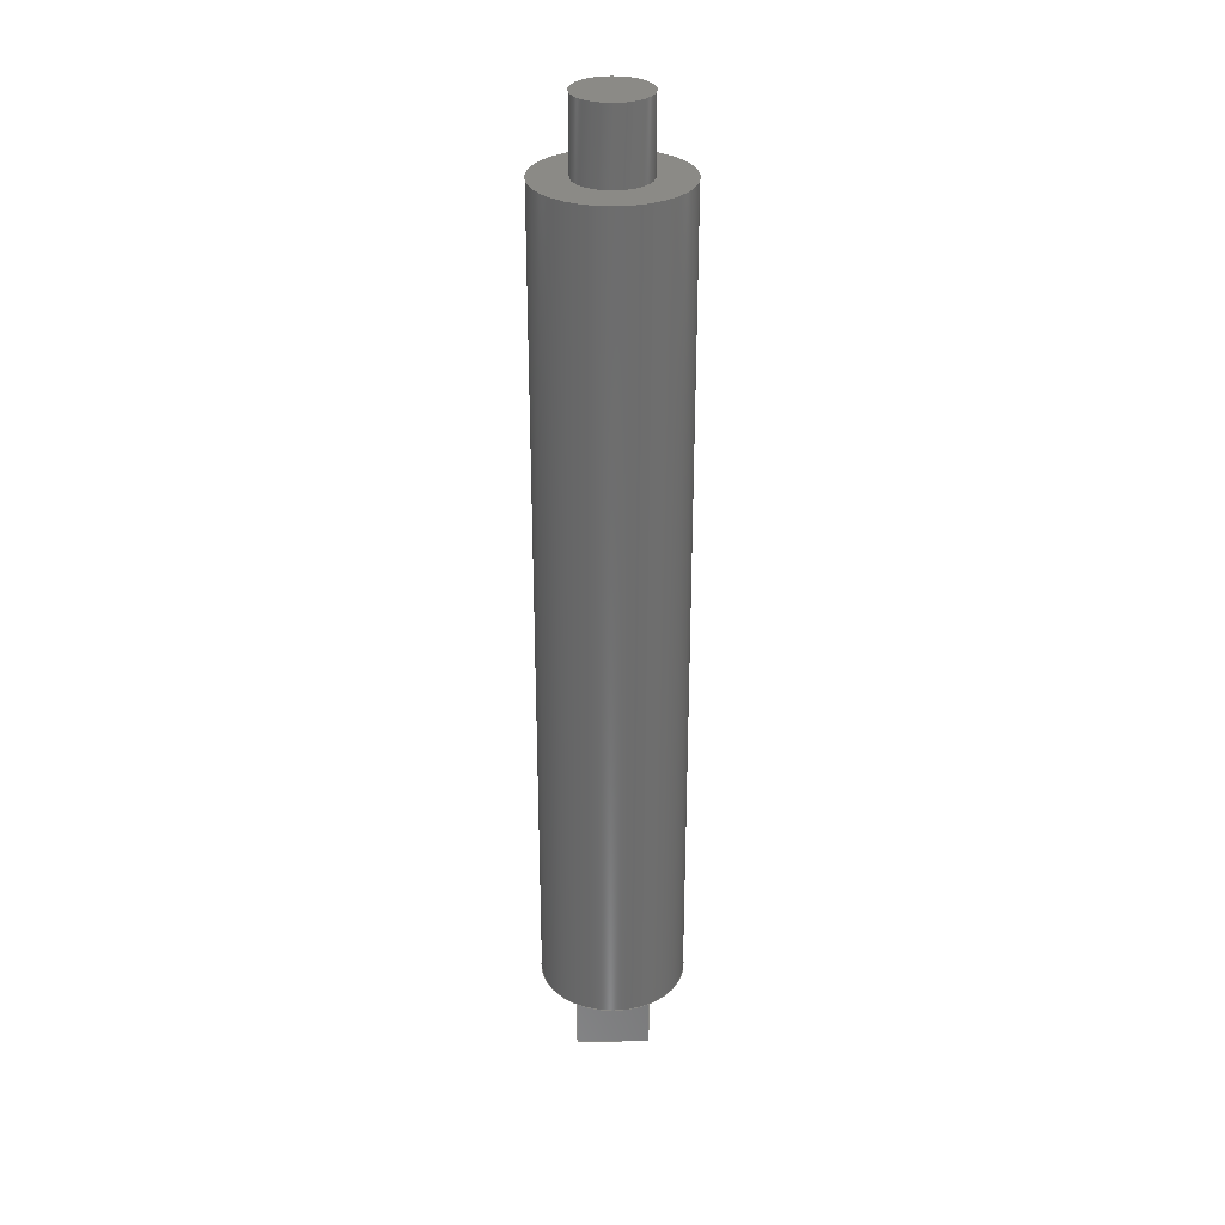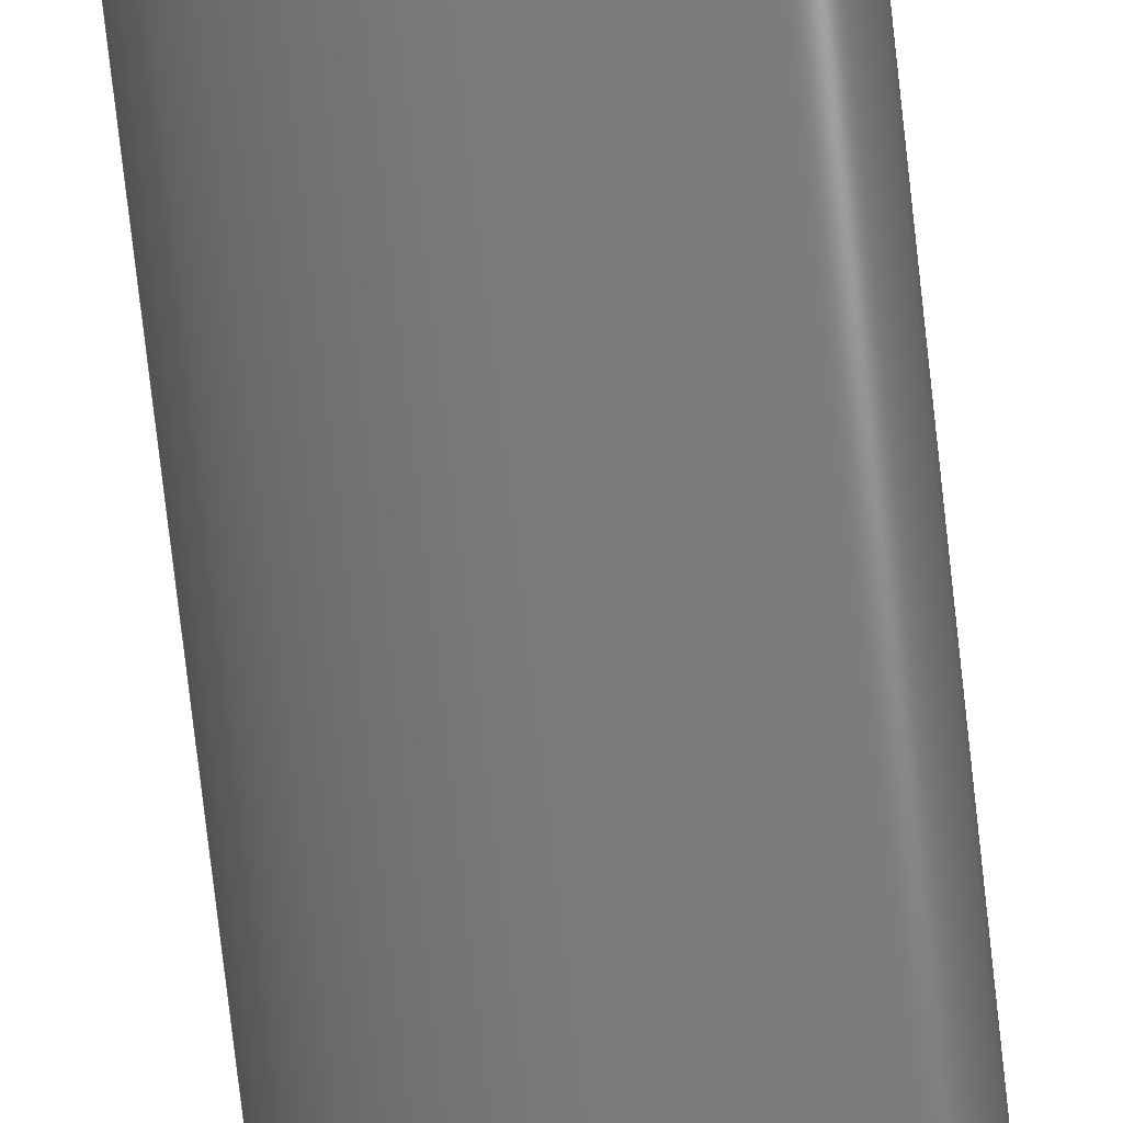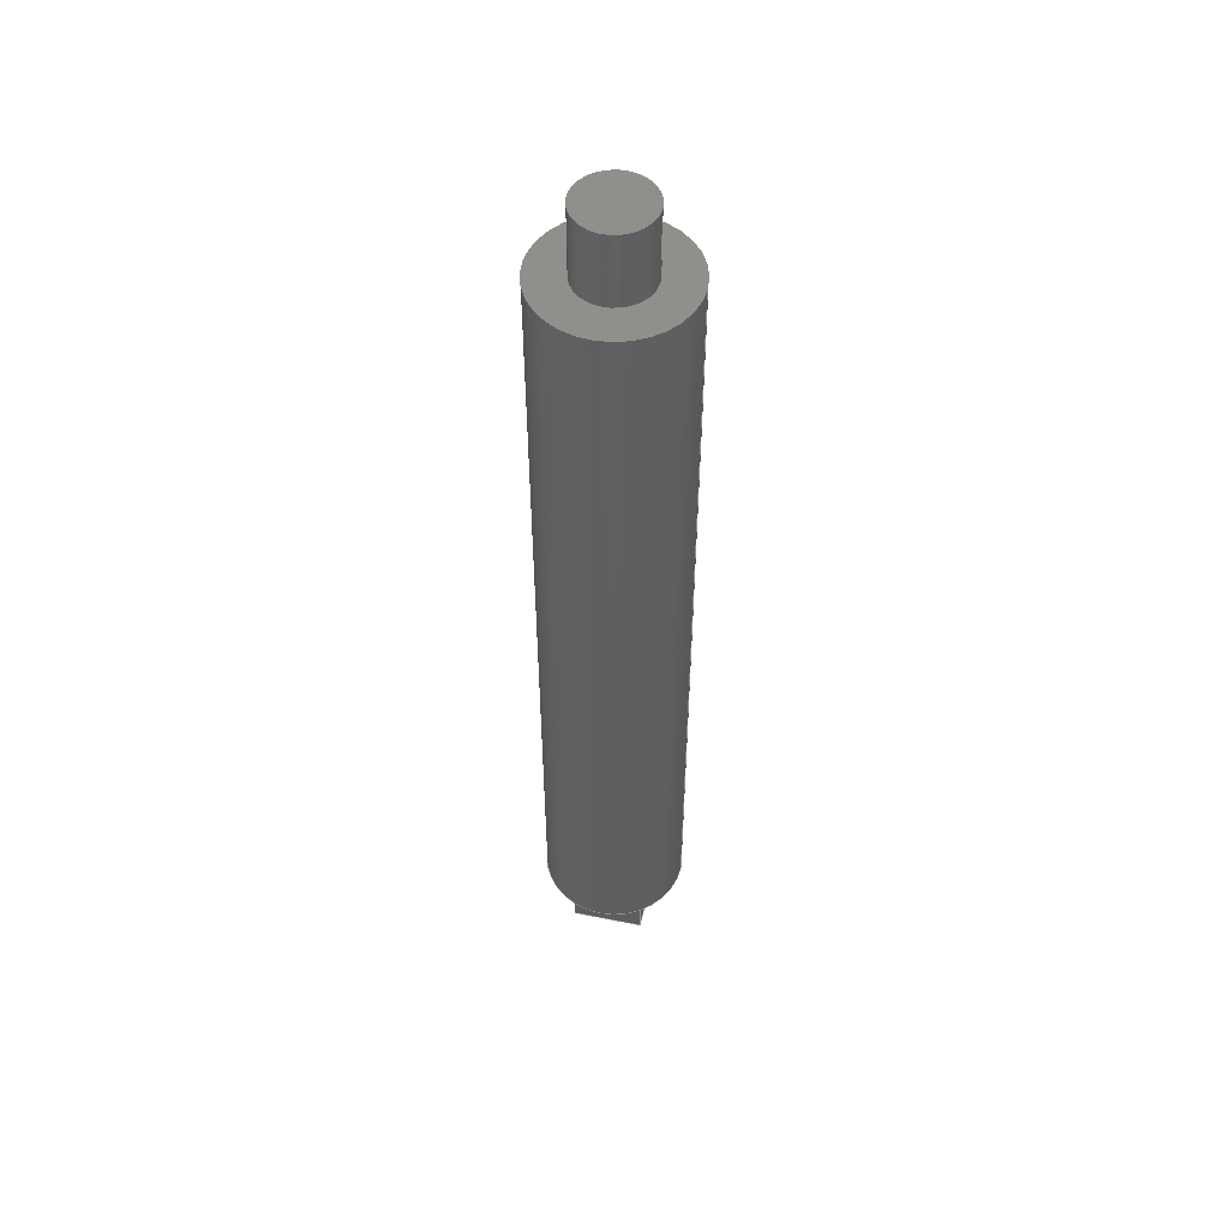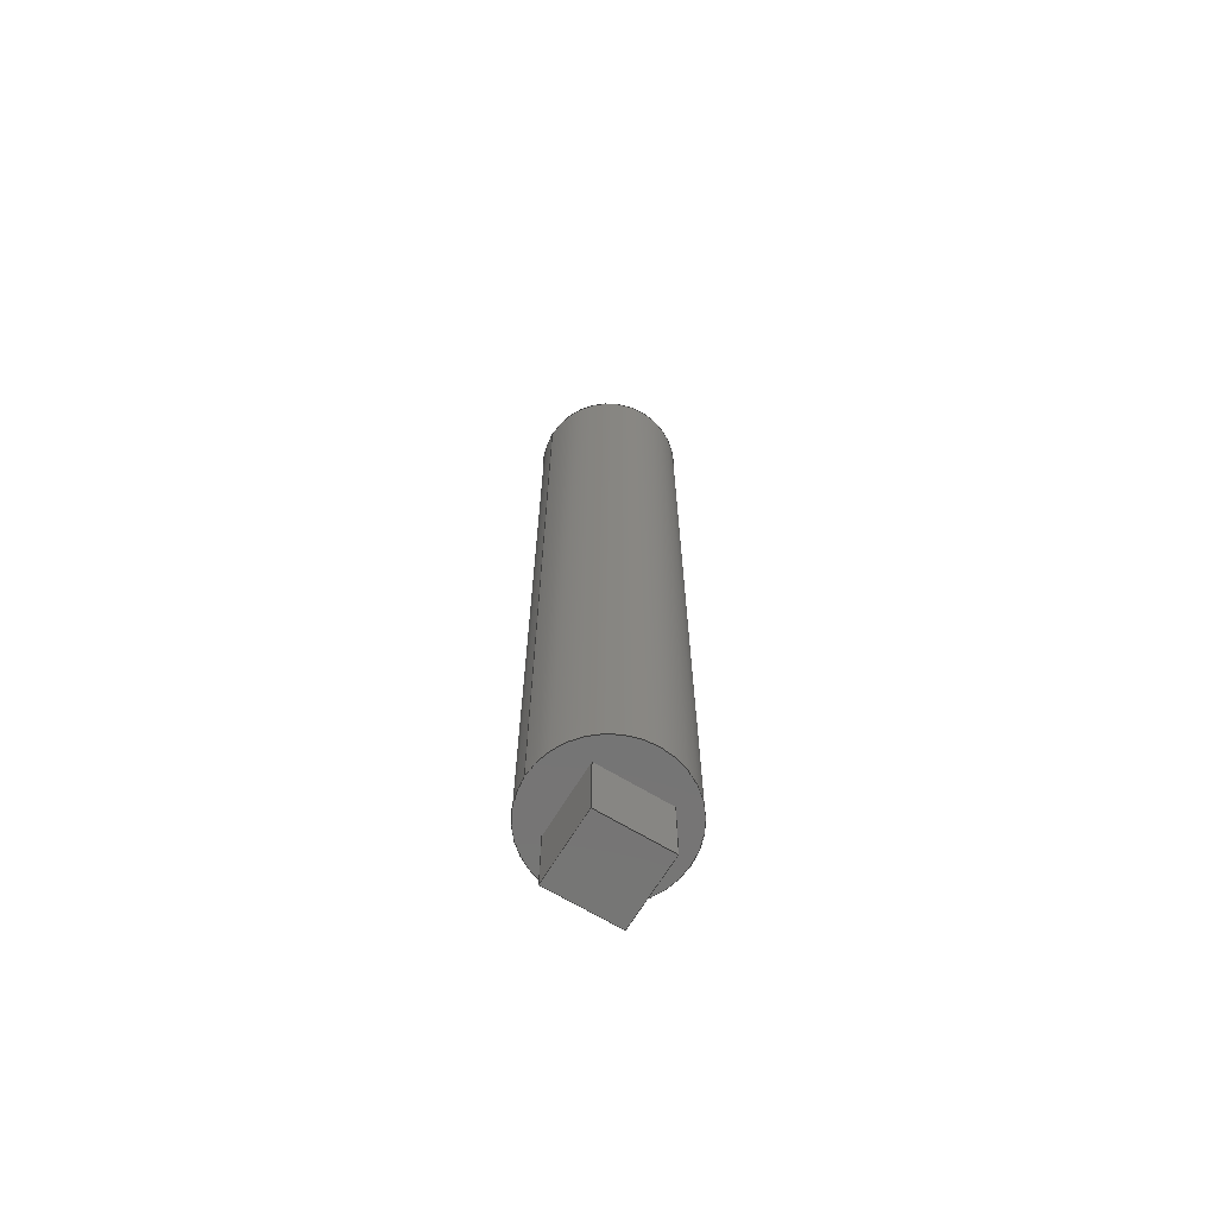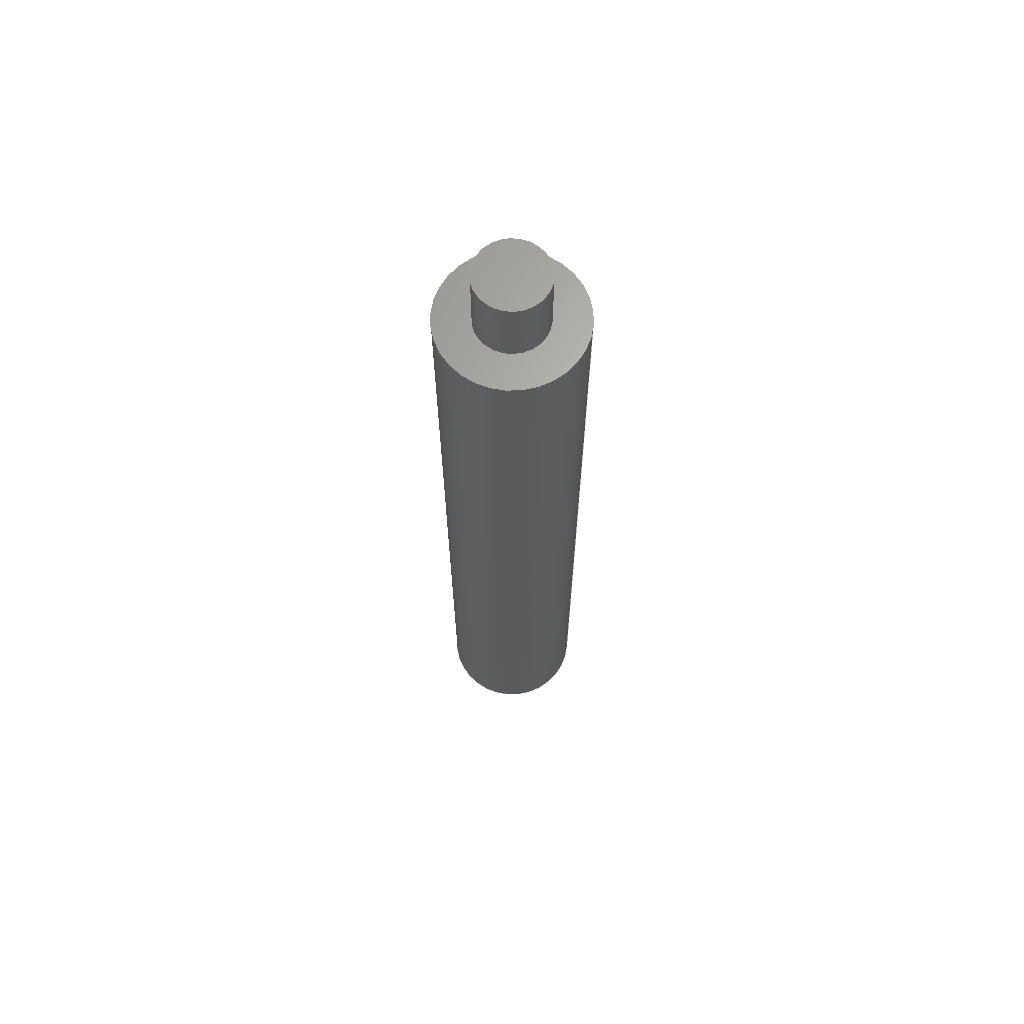
<metadata>
{"format":"step","ext":"step","renderer":"f3d","projection":"perspective","resolution":1024,"background":"white","views":[{"elev":30.3,"azim":89.1,"up":"+Z"},{"elev":-75.0,"azim":6.4,"up":"+Y"},{"elev":51.4,"azim":-167.7,"up":"+Z"},{"elev":-67.6,"azim":-31.2,"up":"+Z"},{"elev":65.6,"azim":-175.6,"up":"+Z"}]}
</metadata>
<code>
ISO-10303-21;
DATA;
#1=MECHANICAL_DESIGN_GEOMETRIC_PRESENTATION_REPRESENTATION('',(#4),#264);
#2=SHAPE_REPRESENTATION_RELATIONSHIP('SRR','None',#271,#3);
#3=ADVANCED_BREP_SHAPE_REPRESENTATION('',(#5),#263);
#4=STYLED_ITEM('',(#281),#5);
#5=MANIFOLD_SOLID_BREP('Body1',#148);
#6=FACE_BOUND('',#35,.T.);
#7=FACE_BOUND('',#37,.T.);
#8=PLANE('',#165);
#9=PLANE('',#166);
#10=PLANE('',#167);
#11=PLANE('',#168);
#12=PLANE('',#169);
#13=PLANE('',#170);
#14=PLANE('',#174);
#15=PLANE('',#175);
#16=FACE_OUTER_BOUND('',#26,.T.);
#17=FACE_OUTER_BOUND('',#27,.T.);
#18=FACE_OUTER_BOUND('',#28,.T.);
#19=FACE_OUTER_BOUND('',#29,.T.);
#20=FACE_OUTER_BOUND('',#30,.T.);
#21=FACE_OUTER_BOUND('',#31,.T.);
#22=FACE_OUTER_BOUND('',#32,.T.);
#23=FACE_OUTER_BOUND('',#33,.T.);
#24=FACE_OUTER_BOUND('',#34,.T.);
#25=FACE_OUTER_BOUND('',#36,.T.);
#26=EDGE_LOOP('',(#100,#101,#102,#103));
#27=EDGE_LOOP('',(#104));
#28=EDGE_LOOP('',(#105,#106,#107,#108));
#29=EDGE_LOOP('',(#109,#110,#111,#112));
#30=EDGE_LOOP('',(#113,#114,#115,#116));
#31=EDGE_LOOP('',(#117,#118,#119,#120));
#32=EDGE_LOOP('',(#121,#122,#123,#124));
#33=EDGE_LOOP('',(#125,#126,#127,#128));
#34=EDGE_LOOP('',(#129));
#35=EDGE_LOOP('',(#130));
#36=EDGE_LOOP('',(#131));
#37=EDGE_LOOP('',(#132,#133,#134,#135));
#38=LINE('',#225,#52);
#39=LINE('',#231,#53);
#40=LINE('',#233,#54);
#41=LINE('',#235,#55);
#42=LINE('',#236,#56);
#43=LINE('',#239,#57);
#44=LINE('',#241,#58);
#45=LINE('',#242,#59);
#46=LINE('',#245,#60);
#47=LINE('',#247,#61);
#48=LINE('',#248,#62);
#49=LINE('',#250,#63);
#50=LINE('',#251,#64);
#51=LINE('',#257,#65);
#52=VECTOR('',#182,0.5);
#53=VECTOR('',#189,1);
#54=VECTOR('',#190,1);
#55=VECTOR('',#191,1);
#56=VECTOR('',#192,1);
#57=VECTOR('',#195,1);
#58=VECTOR('',#196,1);
#59=VECTOR('',#197,1);
#60=VECTOR('',#200,1);
#61=VECTOR('',#201,1);
#62=VECTOR('',#202,1);
#63=VECTOR('',#205,1);
#64=VECTOR('',#206,1);
#65=VECTOR('',#213,1);
#66=CIRCLE('',#163,0.5);
#67=CIRCLE('',#164,0.5);
#68=CIRCLE('',#172,1);
#69=CIRCLE('',#173,1);
#70=VERTEX_POINT('',#222);
#71=VERTEX_POINT('',#224);
#72=VERTEX_POINT('',#229);
#73=VERTEX_POINT('',#230);
#74=VERTEX_POINT('',#232);
#75=VERTEX_POINT('',#234);
#76=VERTEX_POINT('',#238);
#77=VERTEX_POINT('',#240);
#78=VERTEX_POINT('',#244);
#79=VERTEX_POINT('',#246);
#80=VERTEX_POINT('',#254);
#81=VERTEX_POINT('',#256);
#82=EDGE_CURVE('',#70,#70,#66,.T.);
#83=EDGE_CURVE('',#70,#71,#38,.T.);
#84=EDGE_CURVE('',#71,#71,#67,.T.);
#85=EDGE_CURVE('',#72,#73,#39,.T.);
#86=EDGE_CURVE('',#72,#74,#40,.T.);
#87=EDGE_CURVE('',#75,#74,#41,.T.);
#88=EDGE_CURVE('',#73,#75,#42,.T.);
#89=EDGE_CURVE('',#73,#76,#43,.T.);
#90=EDGE_CURVE('',#77,#75,#44,.T.);
#91=EDGE_CURVE('',#76,#77,#45,.T.);
#92=EDGE_CURVE('',#76,#78,#46,.T.);
#93=EDGE_CURVE('',#79,#77,#47,.T.);
#94=EDGE_CURVE('',#78,#79,#48,.T.);
#95=EDGE_CURVE('',#78,#72,#49,.T.);
#96=EDGE_CURVE('',#74,#79,#50,.T.);
#97=EDGE_CURVE('',#80,#80,#68,.T.);
#98=EDGE_CURVE('',#80,#81,#51,.T.);
#99=EDGE_CURVE('',#81,#81,#69,.T.);
#100=ORIENTED_EDGE('',*,*,#82,.F.);
#101=ORIENTED_EDGE('',*,*,#83,.T.);
#102=ORIENTED_EDGE('',*,*,#84,.F.);
#103=ORIENTED_EDGE('',*,*,#83,.F.);
#104=ORIENTED_EDGE('',*,*,#82,.T.);
#105=ORIENTED_EDGE('',*,*,#85,.F.);
#106=ORIENTED_EDGE('',*,*,#86,.T.);
#107=ORIENTED_EDGE('',*,*,#87,.F.);
#108=ORIENTED_EDGE('',*,*,#88,.F.);
#109=ORIENTED_EDGE('',*,*,#89,.F.);
#110=ORIENTED_EDGE('',*,*,#88,.T.);
#111=ORIENTED_EDGE('',*,*,#90,.F.);
#112=ORIENTED_EDGE('',*,*,#91,.F.);
#113=ORIENTED_EDGE('',*,*,#92,.F.);
#114=ORIENTED_EDGE('',*,*,#91,.T.);
#115=ORIENTED_EDGE('',*,*,#93,.F.);
#116=ORIENTED_EDGE('',*,*,#94,.F.);
#117=ORIENTED_EDGE('',*,*,#95,.F.);
#118=ORIENTED_EDGE('',*,*,#94,.T.);
#119=ORIENTED_EDGE('',*,*,#96,.F.);
#120=ORIENTED_EDGE('',*,*,#86,.F.);
#121=ORIENTED_EDGE('',*,*,#96,.T.);
#122=ORIENTED_EDGE('',*,*,#93,.T.);
#123=ORIENTED_EDGE('',*,*,#90,.T.);
#124=ORIENTED_EDGE('',*,*,#87,.T.);
#125=ORIENTED_EDGE('',*,*,#97,.F.);
#126=ORIENTED_EDGE('',*,*,#98,.T.);
#127=ORIENTED_EDGE('',*,*,#99,.T.);
#128=ORIENTED_EDGE('',*,*,#98,.F.);
#129=ORIENTED_EDGE('',*,*,#97,.T.);
#130=ORIENTED_EDGE('',*,*,#84,.T.);
#131=ORIENTED_EDGE('',*,*,#99,.F.);
#132=ORIENTED_EDGE('',*,*,#85,.T.);
#133=ORIENTED_EDGE('',*,*,#89,.T.);
#134=ORIENTED_EDGE('',*,*,#92,.T.);
#135=ORIENTED_EDGE('',*,*,#95,.T.);
#136=CYLINDRICAL_SURFACE('',#162,0.5);
#137=CYLINDRICAL_SURFACE('',#171,1);
#138=ADVANCED_FACE('',(#16),#136,.T.);
#139=ADVANCED_FACE('',(#17),#8,.T.);
#140=ADVANCED_FACE('',(#18),#9,.T.);
#141=ADVANCED_FACE('',(#19),#10,.T.);
#142=ADVANCED_FACE('',(#20),#11,.T.);
#143=ADVANCED_FACE('',(#21),#12,.T.);
#144=ADVANCED_FACE('',(#22),#13,.T.);
#145=ADVANCED_FACE('',(#23),#137,.T.);
#146=ADVANCED_FACE('',(#24,#6),#14,.T.);
#147=ADVANCED_FACE('',(#25,#7),#15,.F.);
#148=CLOSED_SHELL('',(#138,#139,#140,#141,#142,#143,#144,#145,#146,#147));
#149=DERIVED_UNIT_ELEMENT(#151,1);
#150=DERIVED_UNIT_ELEMENT(#266,3);
#151=(
MASS_UNIT()
NAMED_UNIT(*)
SI_UNIT(.KILO.,.GRAM.)
);
#152=DERIVED_UNIT((#149,#150));
#153=MEASURE_REPRESENTATION_ITEM('density measure',
POSITIVE_RATIO_MEASURE(7850),#152);
#154=PROPERTY_DEFINITION_REPRESENTATION(#159,#156);
#155=PROPERTY_DEFINITION_REPRESENTATION(#160,#157);
#156=REPRESENTATION('material name',(#158),#263);
#157=REPRESENTATION('density',(#153),#263);
#158=DESCRIPTIVE_REPRESENTATION_ITEM('Steel','Steel');
#159=PROPERTY_DEFINITION('material property','material name',#273);
#160=PROPERTY_DEFINITION('material property','density of part',#273);
#161=AXIS2_PLACEMENT_3D('placement',#220,#176,#177);
#162=AXIS2_PLACEMENT_3D('',#221,#178,#179);
#163=AXIS2_PLACEMENT_3D('',#223,#180,#181);
#164=AXIS2_PLACEMENT_3D('',#226,#183,#184);
#165=AXIS2_PLACEMENT_3D('',#227,#185,#186);
#166=AXIS2_PLACEMENT_3D('',#228,#187,#188);
#167=AXIS2_PLACEMENT_3D('',#237,#193,#194);
#168=AXIS2_PLACEMENT_3D('',#243,#198,#199);
#169=AXIS2_PLACEMENT_3D('',#249,#203,#204);
#170=AXIS2_PLACEMENT_3D('',#252,#207,#208);
#171=AXIS2_PLACEMENT_3D('',#253,#209,#210);
#172=AXIS2_PLACEMENT_3D('',#255,#211,#212);
#173=AXIS2_PLACEMENT_3D('',#258,#214,#215);
#174=AXIS2_PLACEMENT_3D('',#259,#216,#217);
#175=AXIS2_PLACEMENT_3D('',#260,#218,#219);
#176=DIRECTION('axis',(0,0,1));
#177=DIRECTION('refdir',(1,0,0));
#178=DIRECTION('center_axis',(0,0,1));
#179=DIRECTION('ref_axis',(1,0,0));
#180=DIRECTION('center_axis',(0,0,1));
#181=DIRECTION('ref_axis',(1,0,0));
#182=DIRECTION('',(0,0,-1));
#183=DIRECTION('center_axis',(0,0,-1));
#184=DIRECTION('ref_axis',(1,0,0));
#185=DIRECTION('center_axis',(0,0,1));
#186=DIRECTION('ref_axis',(1,0,0));
#187=DIRECTION('center_axis',(-1,0,0));
#188=DIRECTION('ref_axis',(0,1,0));
#189=DIRECTION('',(0,-1,0));
#190=DIRECTION('',(0,0,-1));
#191=DIRECTION('',(0,1,0));
#192=DIRECTION('',(0,0,-1));
#193=DIRECTION('center_axis',(0,-1,0));
#194=DIRECTION('ref_axis',(-1,0,0));
#195=DIRECTION('',(1,0,0));
#196=DIRECTION('',(-1,0,0));
#197=DIRECTION('',(0,0,-1));
#198=DIRECTION('center_axis',(1,0,0));
#199=DIRECTION('ref_axis',(0,-1,0));
#200=DIRECTION('',(0,1,0));
#201=DIRECTION('',(0,-1,0));
#202=DIRECTION('',(0,0,-1));
#203=DIRECTION('center_axis',(0,1,0));
#204=DIRECTION('ref_axis',(1,0,0));
#205=DIRECTION('',(-1,0,0));
#206=DIRECTION('',(1,0,0));
#207=DIRECTION('center_axis',(0,0,-1));
#208=DIRECTION('ref_axis',(-1,0,0));
#209=DIRECTION('center_axis',(0,0,1));
#210=DIRECTION('ref_axis',(1,0,0));
#211=DIRECTION('center_axis',(0,0,1));
#212=DIRECTION('ref_axis',(1,0,0));
#213=DIRECTION('',(0,0,-1));
#214=DIRECTION('center_axis',(0,0,1));
#215=DIRECTION('ref_axis',(1,0,0));
#216=DIRECTION('center_axis',(0,0,1));
#217=DIRECTION('ref_axis',(1,0,0));
#218=DIRECTION('center_axis',(0,0,1));
#219=DIRECTION('ref_axis',(1,0,0));
#220=CARTESIAN_POINT('',(0,0,0));
#221=CARTESIAN_POINT('Origin',(17.5,12.5,11.5));
#222=CARTESIAN_POINT('',(17,12.5,12.5));
#223=CARTESIAN_POINT('Origin',(17.5,12.5,12.5));
#224=CARTESIAN_POINT('',(17,12.5,11.5));
#225=CARTESIAN_POINT('',(17,12.5,11.5));
#226=CARTESIAN_POINT('Origin',(17.5,12.5,11.5));
#227=CARTESIAN_POINT('Origin',(17.5,12.5,12.5));
#228=CARTESIAN_POINT('Origin',(17,12,0));
#229=CARTESIAN_POINT('',(17,13,0));
#230=CARTESIAN_POINT('',(17,12,0));
#231=CARTESIAN_POINT('',(17,12.25,0));
#232=CARTESIAN_POINT('',(17,13,-1));
#233=CARTESIAN_POINT('',(17,13,0));
#234=CARTESIAN_POINT('',(17,12,-1));
#235=CARTESIAN_POINT('',(17,13,-1));
#236=CARTESIAN_POINT('',(17,12,0));
#237=CARTESIAN_POINT('Origin',(18,12,0));
#238=CARTESIAN_POINT('',(18,12,0));
#239=CARTESIAN_POINT('',(17.75,12,0));
#240=CARTESIAN_POINT('',(18,12,-1));
#241=CARTESIAN_POINT('',(17,12,-1));
#242=CARTESIAN_POINT('',(18,12,0));
#243=CARTESIAN_POINT('Origin',(18,13,0));
#244=CARTESIAN_POINT('',(18,13,0));
#245=CARTESIAN_POINT('',(18,12.75,0));
#246=CARTESIAN_POINT('',(18,13,-1));
#247=CARTESIAN_POINT('',(18,12,-1));
#248=CARTESIAN_POINT('',(18,13,0));
#249=CARTESIAN_POINT('Origin',(17,13,0));
#250=CARTESIAN_POINT('',(17.25,13,0));
#251=CARTESIAN_POINT('',(18,13,-1));
#252=CARTESIAN_POINT('Origin',(17.5,12.5,-1));
#253=CARTESIAN_POINT('Origin',(17.5,12.5,0));
#254=CARTESIAN_POINT('',(16.5,12.5,11.5));
#255=CARTESIAN_POINT('Origin',(17.5,12.5,11.5));
#256=CARTESIAN_POINT('',(16.5,12.5,0));
#257=CARTESIAN_POINT('',(16.5,12.5,0));
#258=CARTESIAN_POINT('Origin',(17.5,12.5,0));
#259=CARTESIAN_POINT('Origin',(17.5,12.5,11.5));
#260=CARTESIAN_POINT('Origin',(17.5,12.5,0));
#261=UNCERTAINTY_MEASURE_WITH_UNIT(LENGTH_MEASURE(0.001),#265,
'DISTANCE_ACCURACY_VALUE',
'Maximum model space distance between geometric entities at asserted c
onnectivities');
#262=UNCERTAINTY_MEASURE_WITH_UNIT(LENGTH_MEASURE(0.001),#265,
'DISTANCE_ACCURACY_VALUE',
'Maximum model space distance between geometric entities at asserted c
onnectivities');
#263=(
GEOMETRIC_REPRESENTATION_CONTEXT(3)
GLOBAL_UNCERTAINTY_ASSIGNED_CONTEXT((#261))
GLOBAL_UNIT_ASSIGNED_CONTEXT((#265,#267,#268))
REPRESENTATION_CONTEXT('','3D')
);
#264=(
GEOMETRIC_REPRESENTATION_CONTEXT(3)
GLOBAL_UNCERTAINTY_ASSIGNED_CONTEXT((#262))
GLOBAL_UNIT_ASSIGNED_CONTEXT((#265,#267,#268))
REPRESENTATION_CONTEXT('','3D')
);
#265=(
LENGTH_UNIT()
NAMED_UNIT(*)
SI_UNIT(.CENTI.,.METRE.)
);
#266=(
LENGTH_UNIT()
NAMED_UNIT(*)
SI_UNIT($,.METRE.)
);
#267=(
NAMED_UNIT(*)
PLANE_ANGLE_UNIT()
SI_UNIT($,.RADIAN.)
);
#268=(
NAMED_UNIT(*)
SI_UNIT($,.STERADIAN.)
SOLID_ANGLE_UNIT()
);
#269=SHAPE_DEFINITION_REPRESENTATION(#270,#271);
#270=PRODUCT_DEFINITION_SHAPE('',$,#273);
#271=SHAPE_REPRESENTATION('',(#161),#263);
#272=PRODUCT_DEFINITION_CONTEXT('part definition',#277,'design');
#273=PRODUCT_DEFINITION('engine shaft','engine shaft',#274,#272);
#274=PRODUCT_DEFINITION_FORMATION('',$,#279);
#275=PRODUCT_RELATED_PRODUCT_CATEGORY('engine shaft','engine shaft',(#279));
#276=APPLICATION_PROTOCOL_DEFINITION('international standard',
'automotive_design',2009,#277);
#277=APPLICATION_CONTEXT(
'Core Data for Automotive Mechanical Design Process');
#278=PRODUCT_CONTEXT('part definition',#277,'mechanical');
#279=PRODUCT('engine shaft','engine shaft',$,(#278));
#280=PRESENTATION_STYLE_ASSIGNMENT((#282));
#281=PRESENTATION_STYLE_ASSIGNMENT((#283));
#282=SURFACE_STYLE_USAGE(.BOTH.,#284);
#283=SURFACE_STYLE_USAGE(.BOTH.,#285);
#284=SURFACE_SIDE_STYLE('',(#286));
#285=SURFACE_SIDE_STYLE('',(#287));
#286=SURFACE_STYLE_FILL_AREA(#288);
#287=SURFACE_STYLE_FILL_AREA(#289);
#288=FILL_AREA_STYLE('Steel - Satin',(#290));
#289=FILL_AREA_STYLE('Chrome',(#291));
#290=FILL_AREA_STYLE_COLOUR('Steel - Satin',#292);
#291=FILL_AREA_STYLE_COLOUR('Chrome',#293);
#292=COLOUR_RGB('Steel - Satin',0.6275,0.6275,0.6275);
#293=COLOUR_RGB('Chrome',0.7686,0.7725,0.7686);
ENDSEC;
END-ISO-10303-21;

</code>
